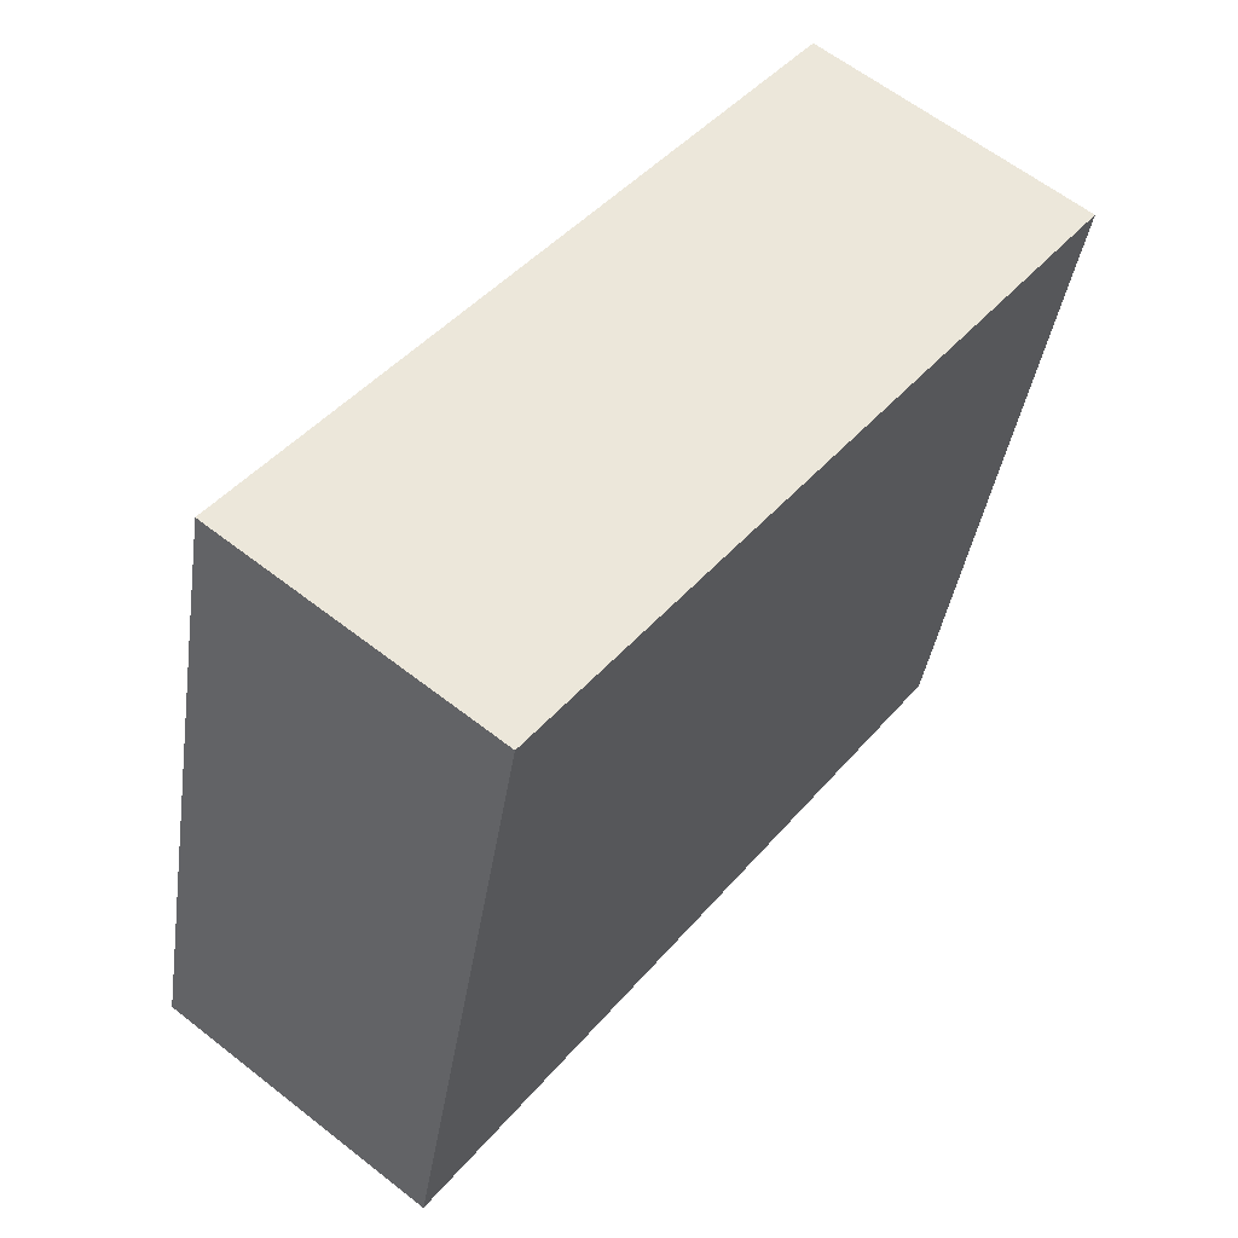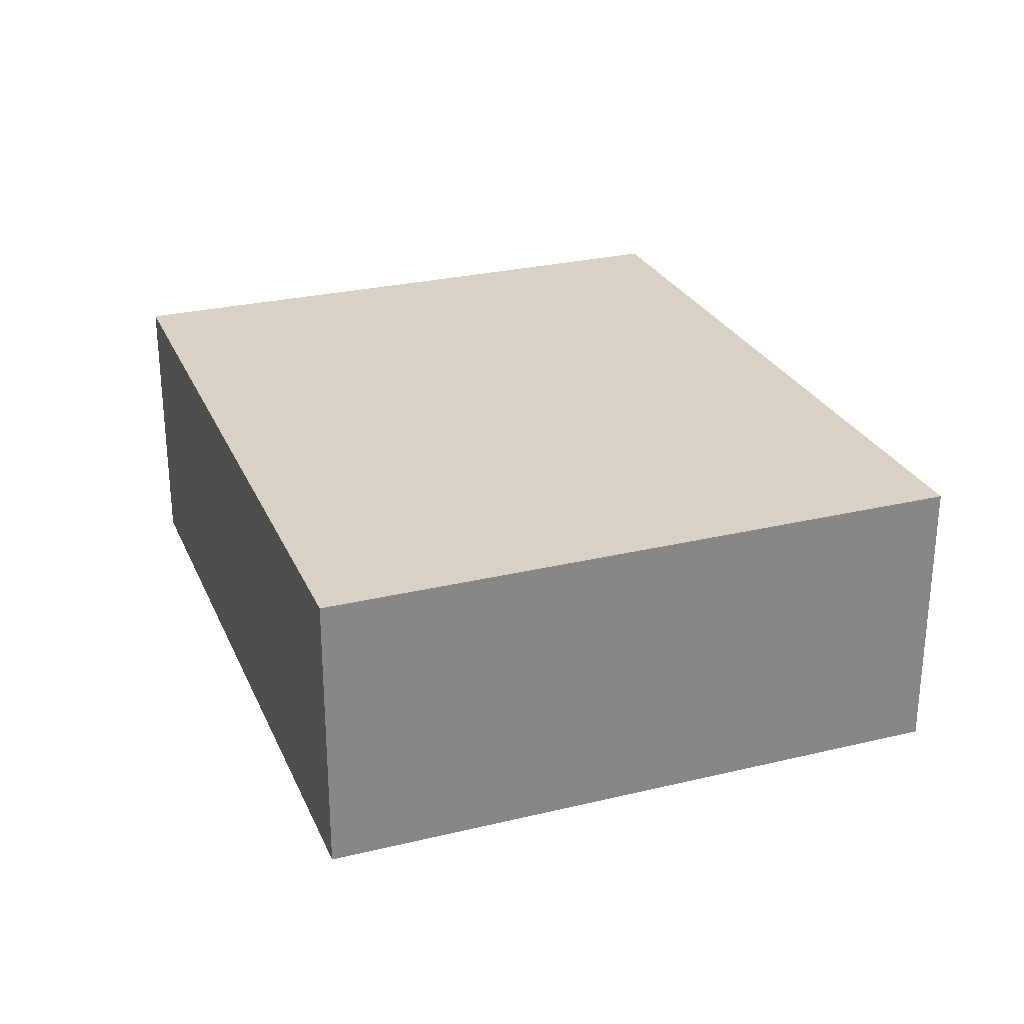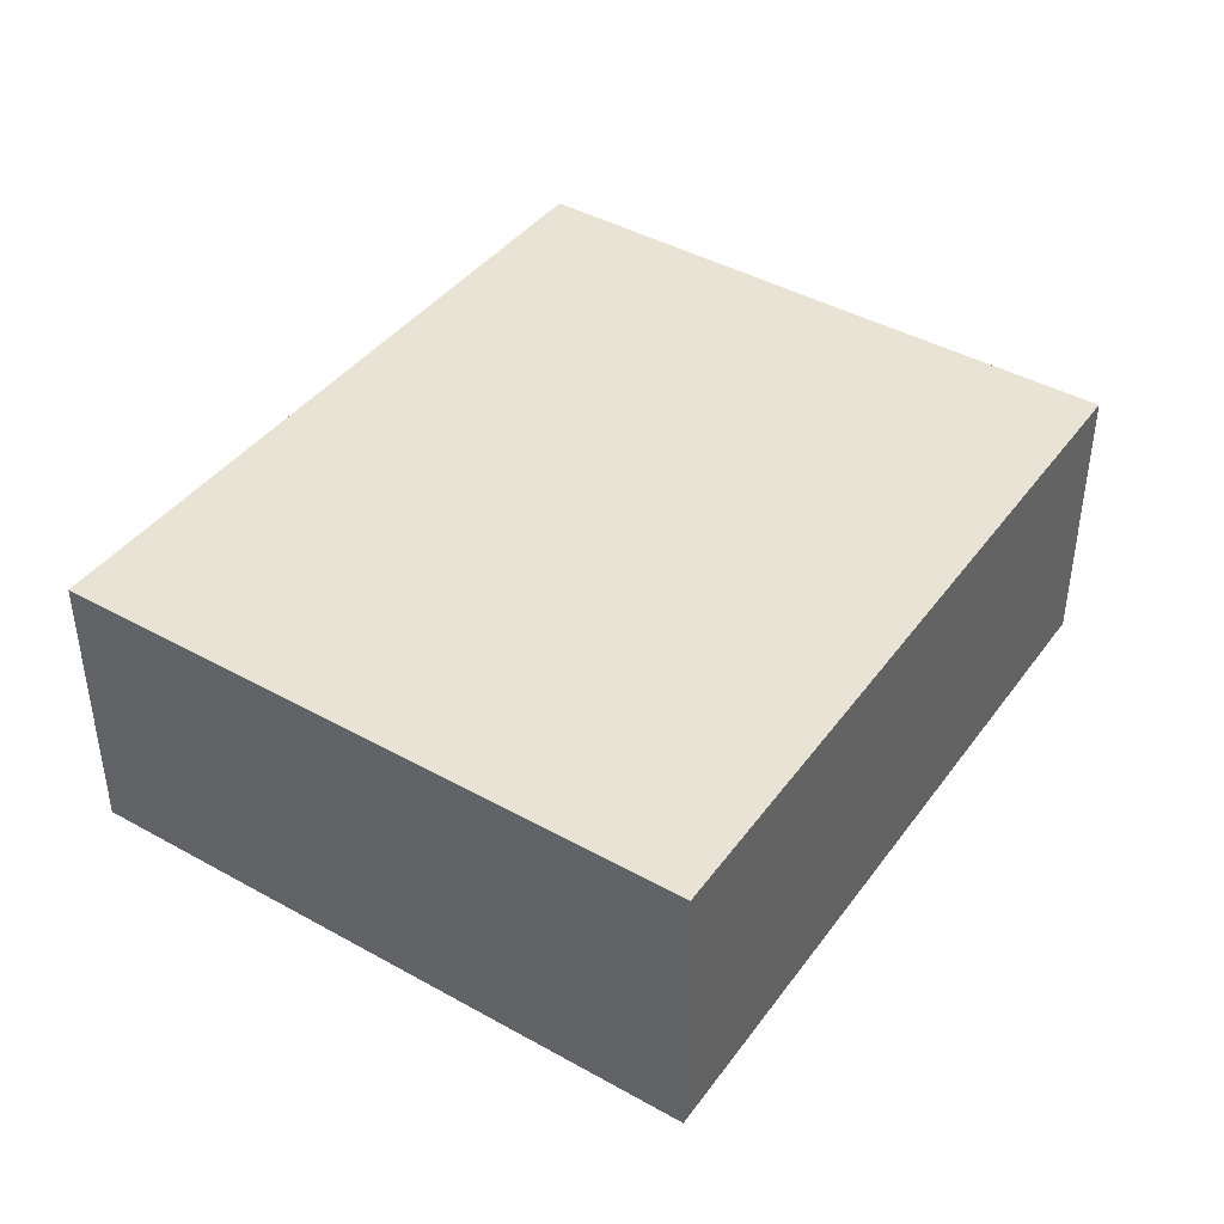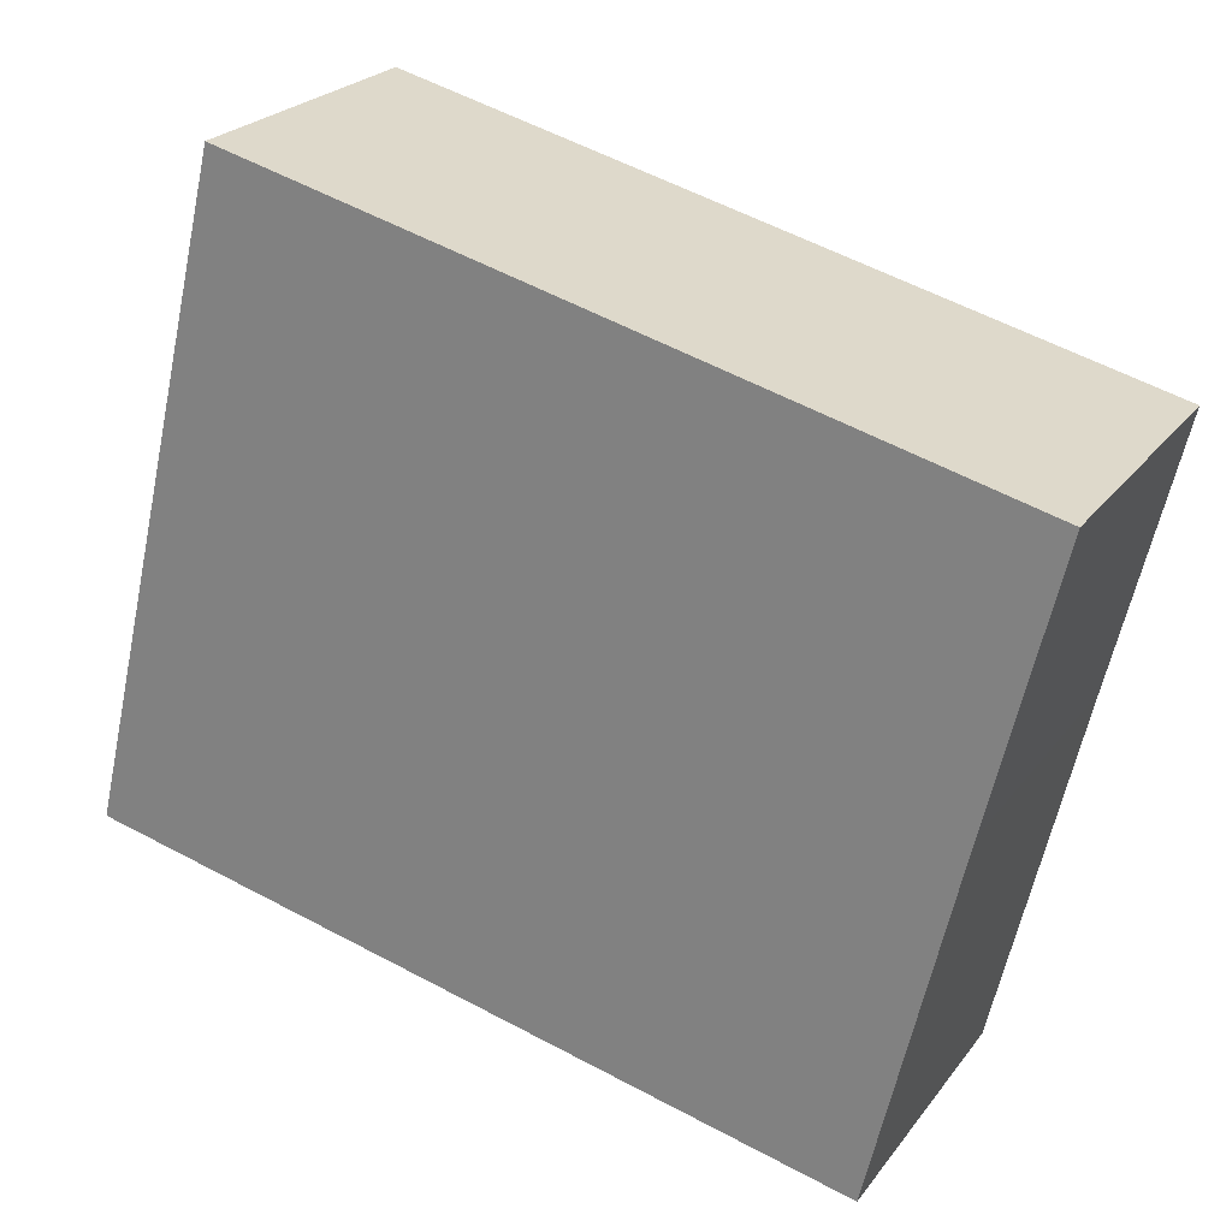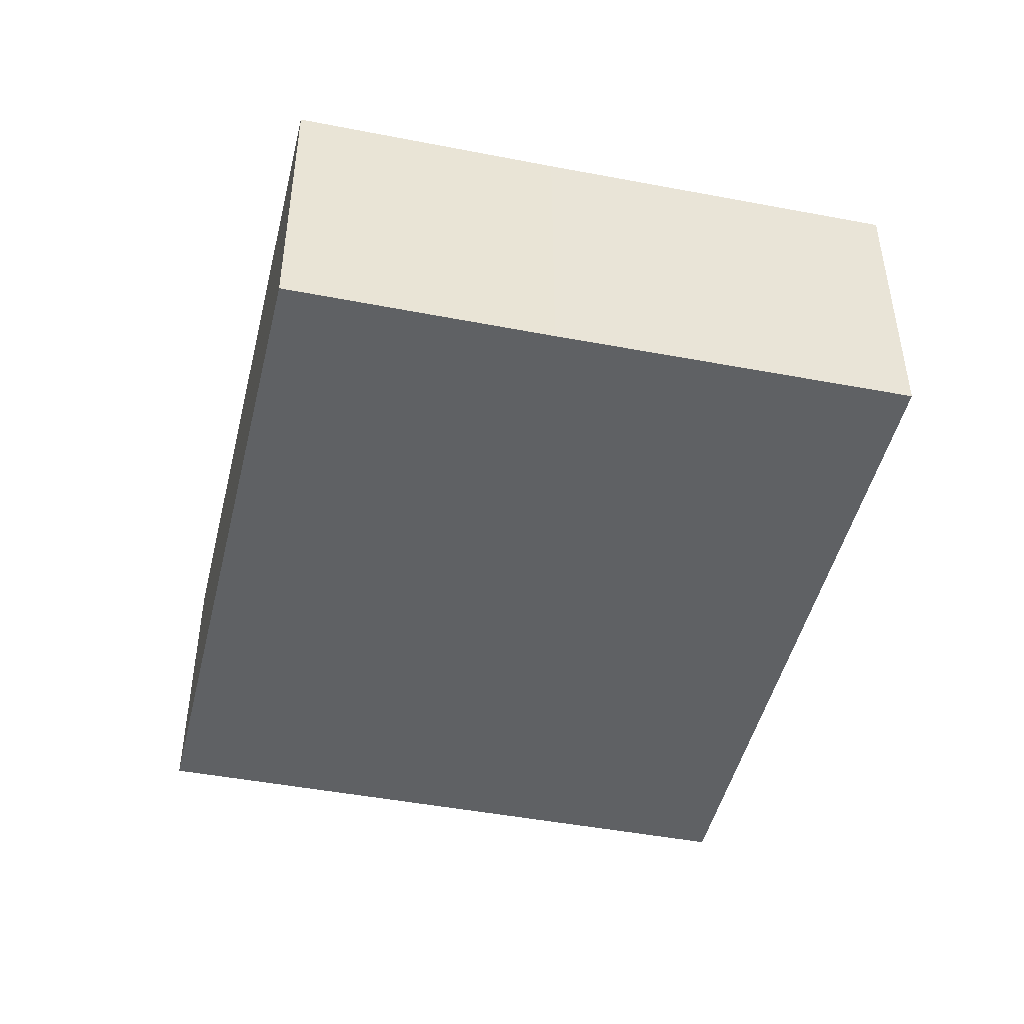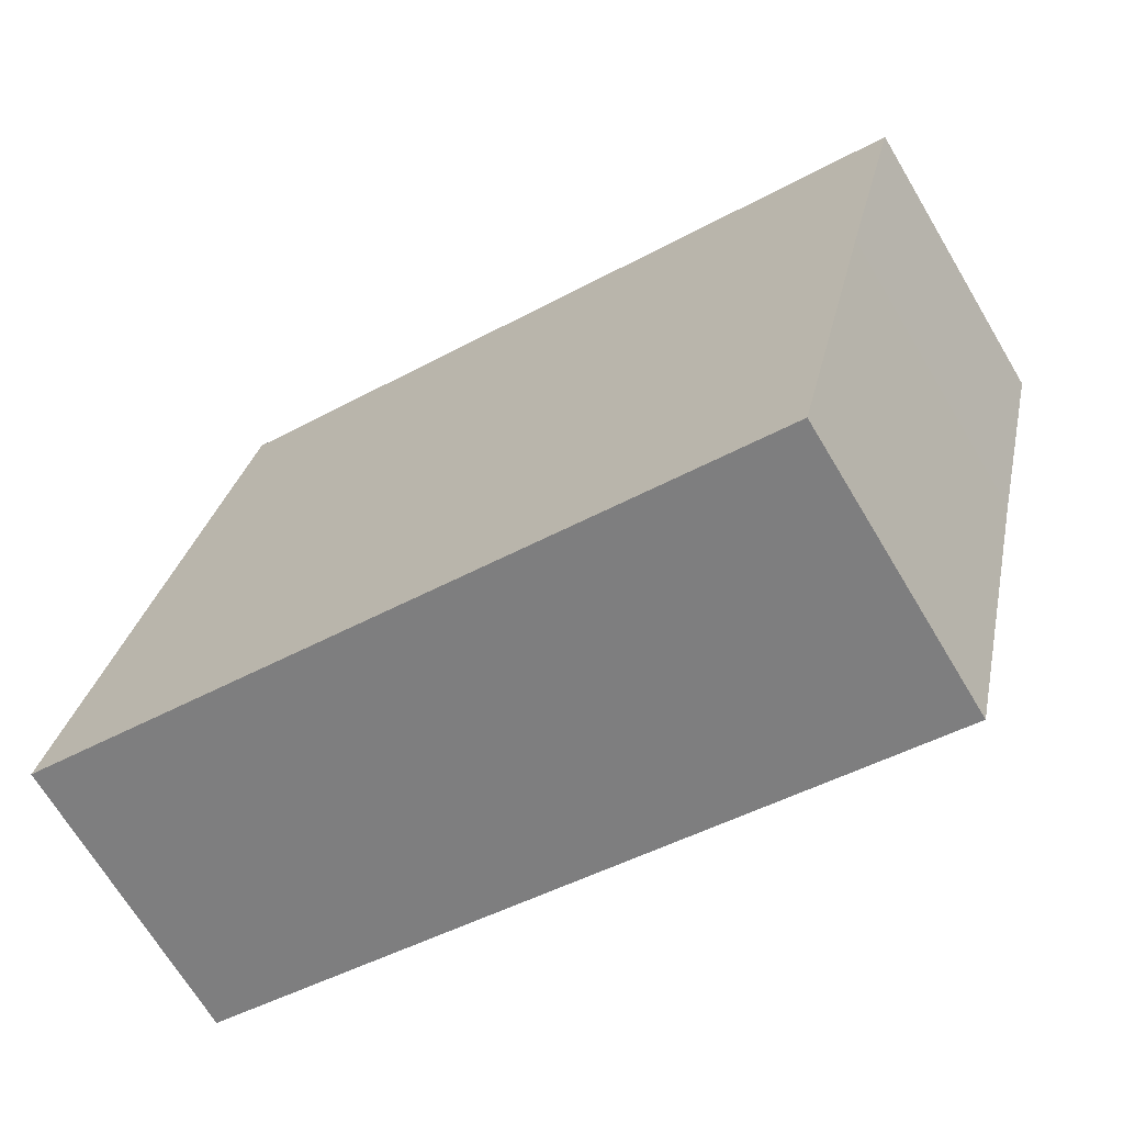
<metadata>
{"format":"obj","ext":"obj","renderer":"f3d","projection":"perspective","resolution":1024,"background":"white","views":[{"elev":61.8,"azim":-51.5,"up":"+Z"},{"elev":27.5,"azim":-96.8,"up":"+Y"},{"elev":42.0,"azim":-42.6,"up":"+Y"},{"elev":24.0,"azim":27.5,"up":"+Z"},{"elev":-45.6,"azim":90.9,"up":"+Y"},{"elev":-68.5,"azim":30.8,"up":"+Z"}]}
</metadata>
<code>
v  0 2.477 1.517e-16
v  7.124 2.477 1.587
v  6.401 2.477 -1.509
v  7.673 2.477 3.873
v  1.325 2.477 5.517
v  6.401 9.24e-17 -1.509
v  0 0 0
v  1.325 -3.378e-16 5.517
v  7.673 -2.372e-16 3.873
v  7.124 -9.718e-17 1.587
g defaultobject
f 1 2 3
f 2 1 4
f 4 1 5
f 6 1 3
f 1 6 7
f 7 5 1
f 5 7 8
f 8 4 5
f 4 8 9
f 2 6 3
f 6 2 10
f 10 2 4
f 10 4 9
f 6 8 7
f 8 6 10
f 8 10 9

</code>
